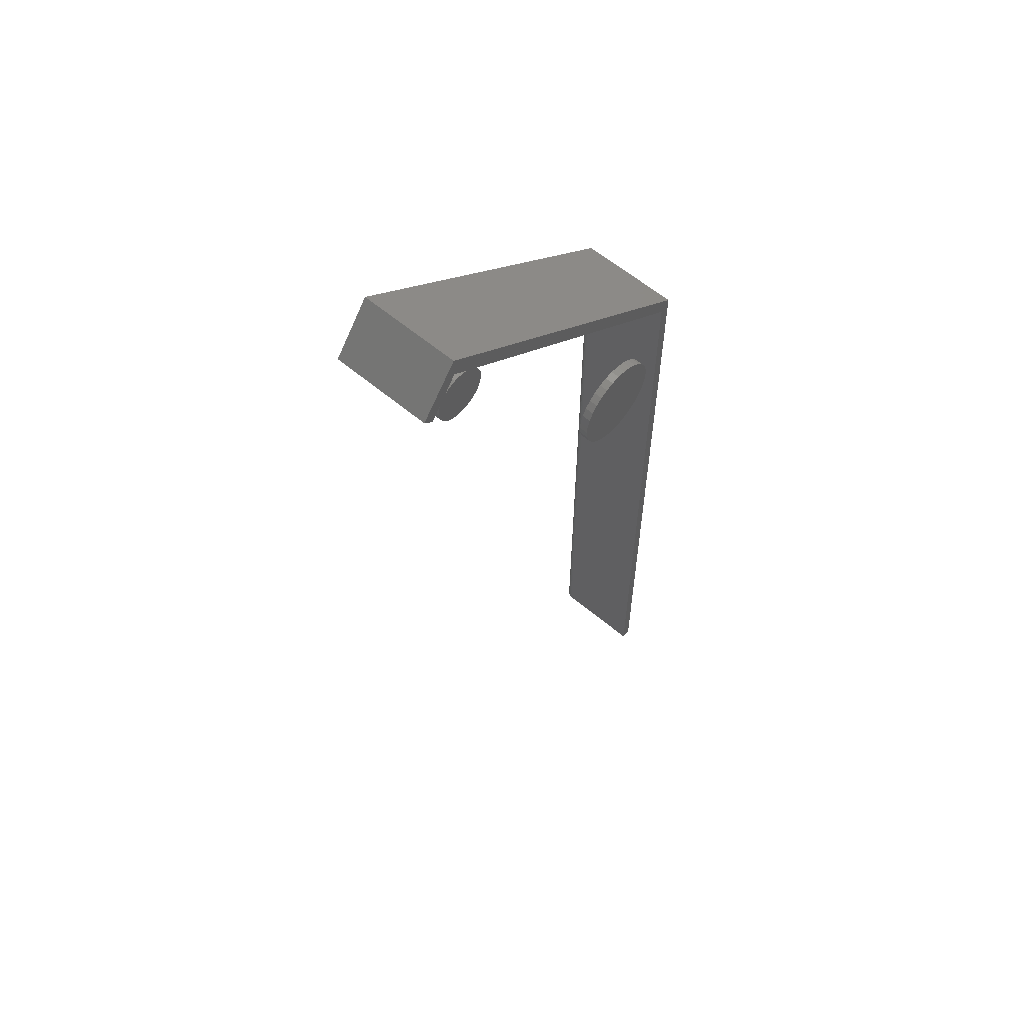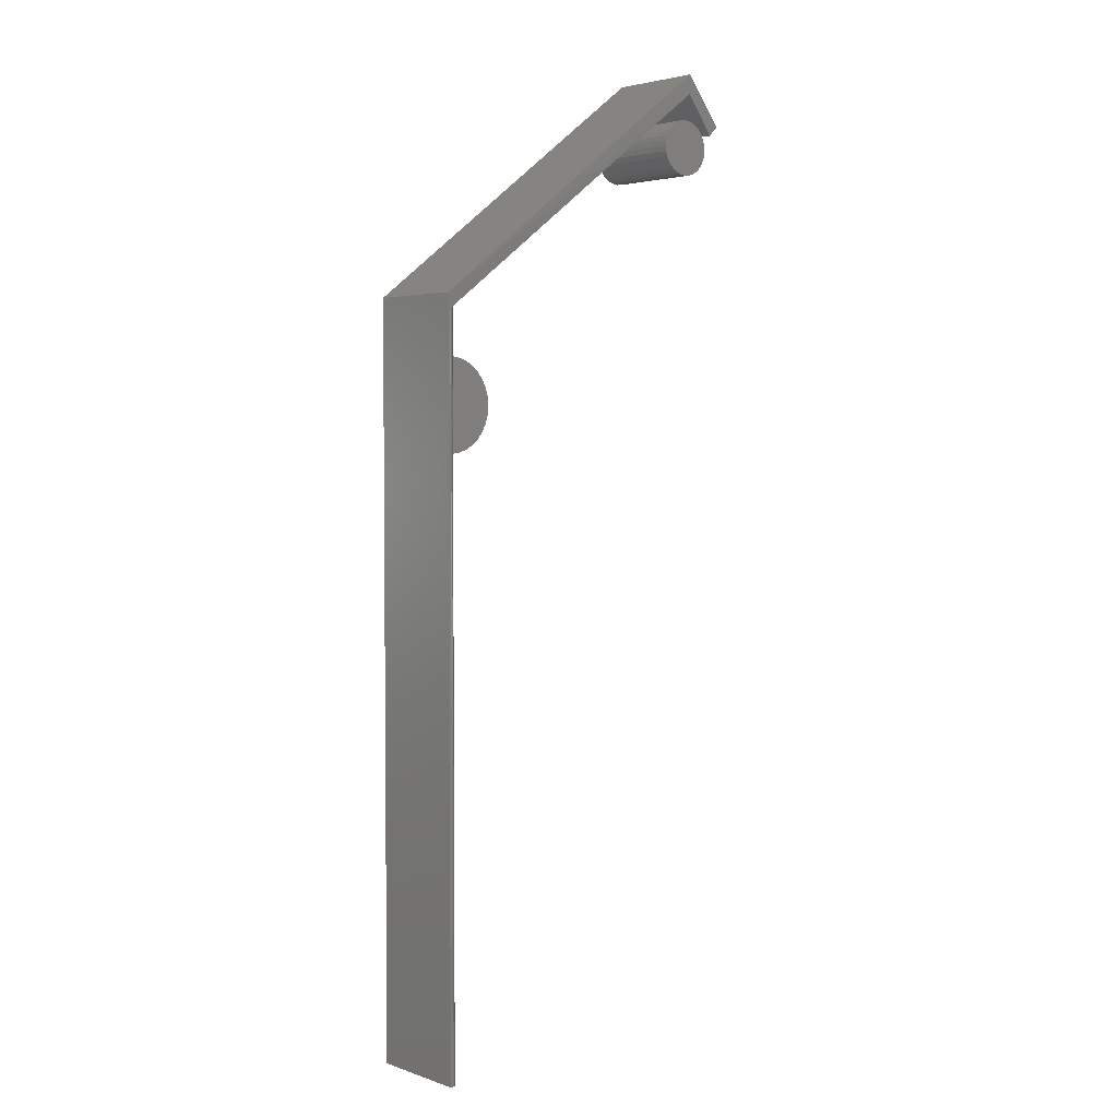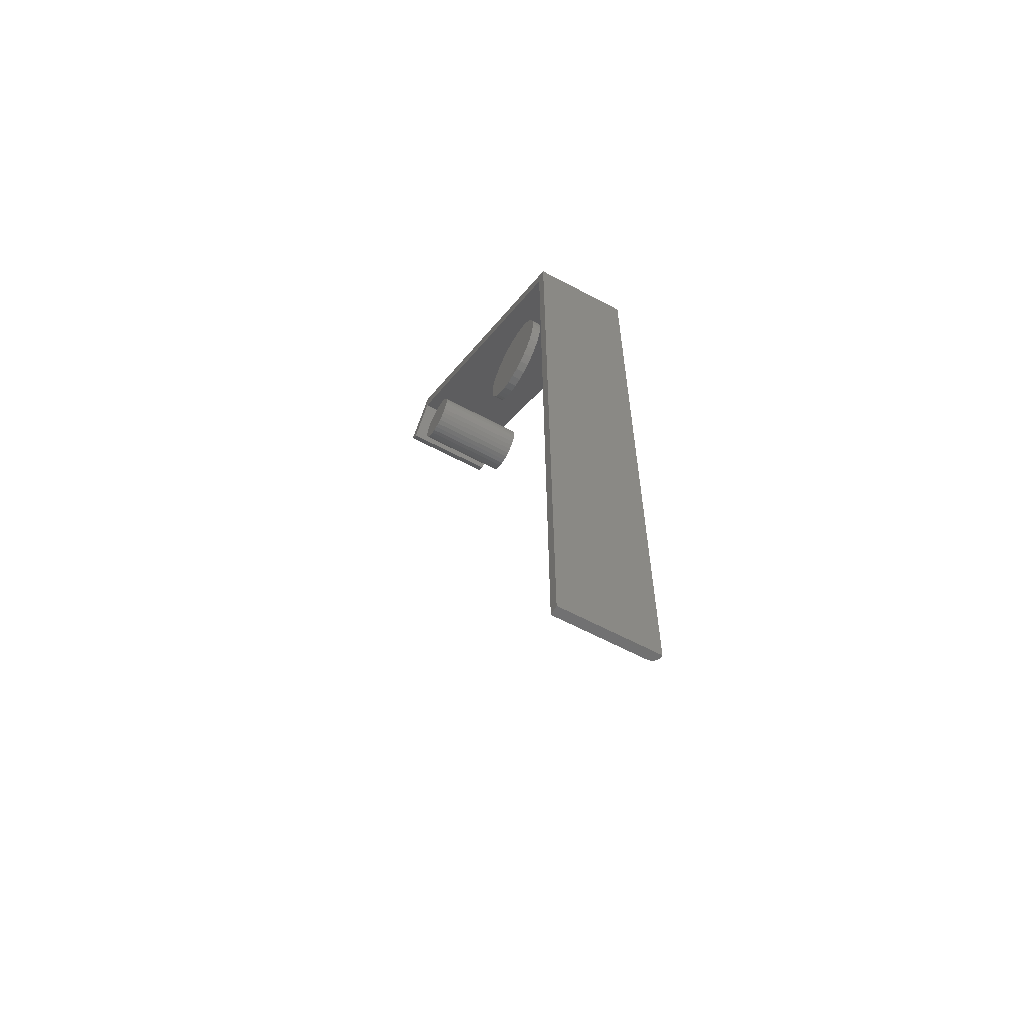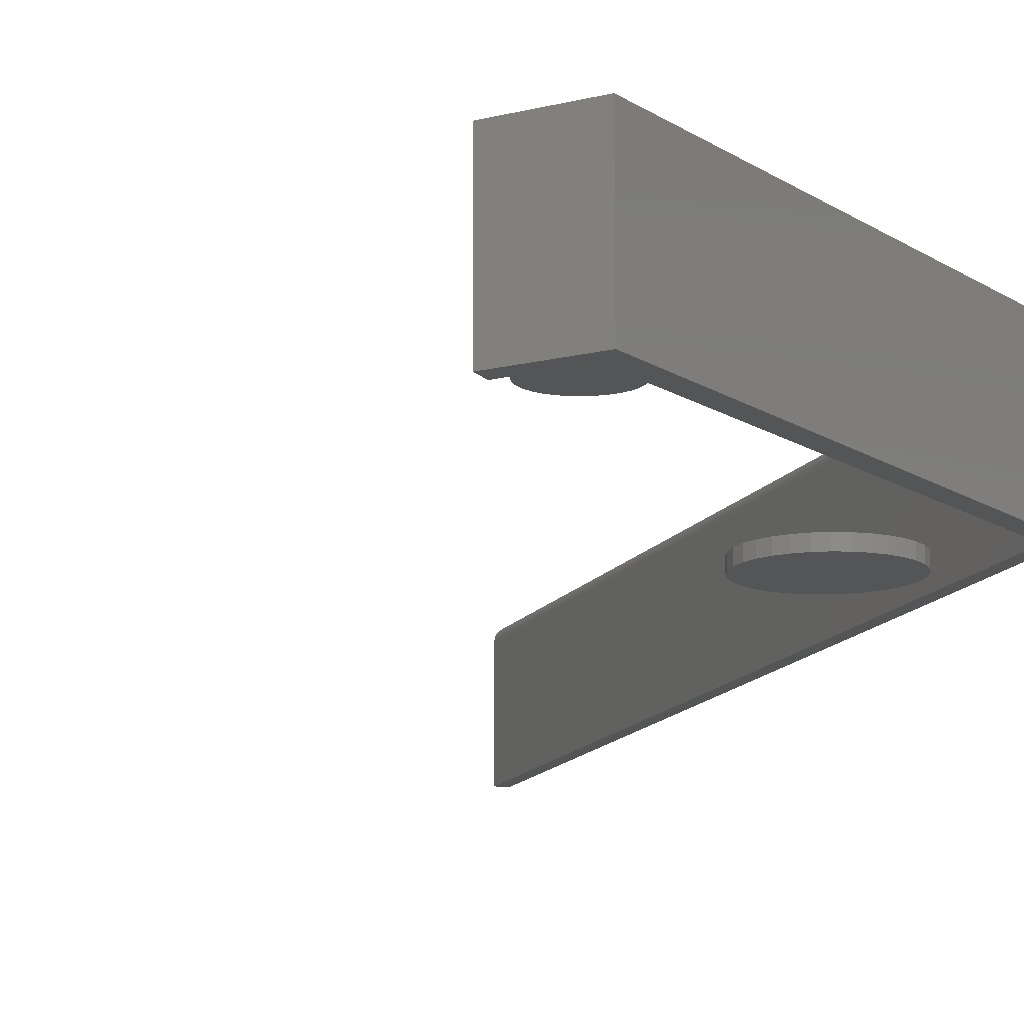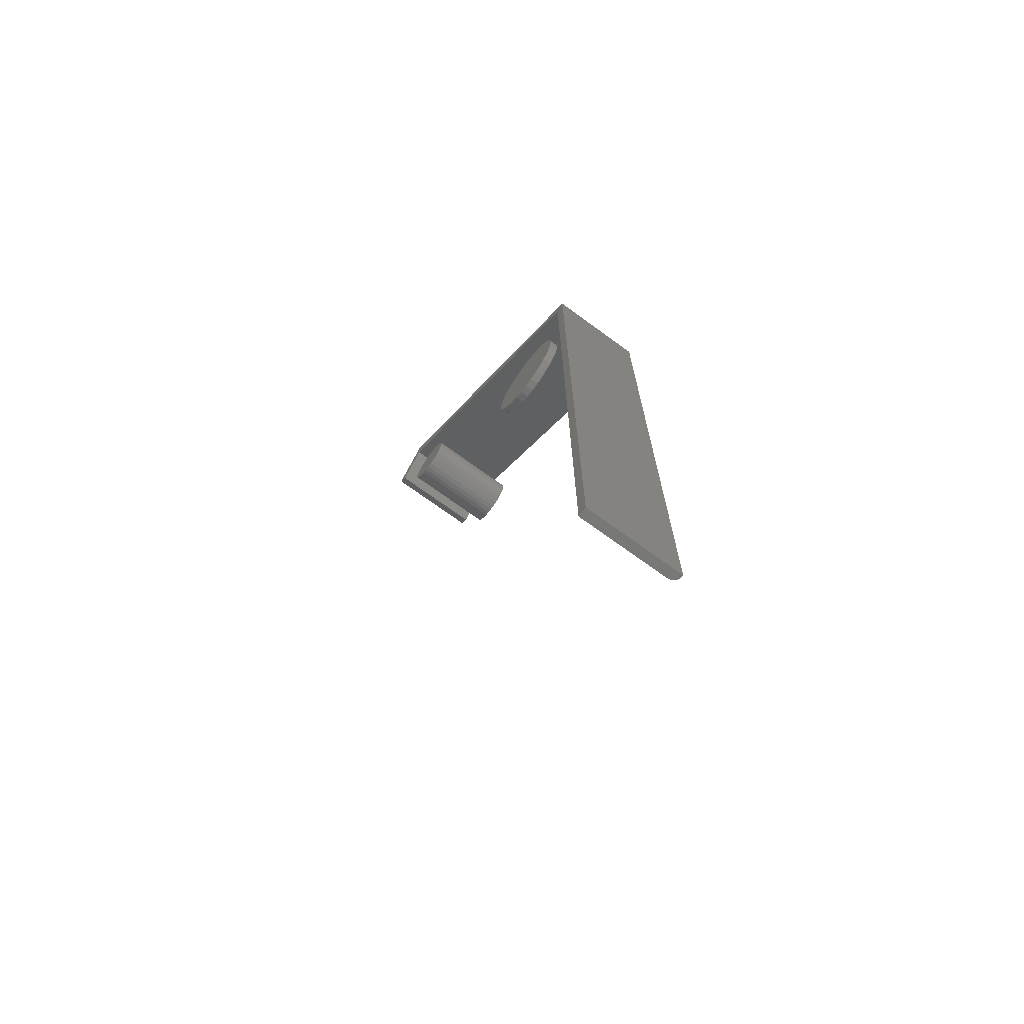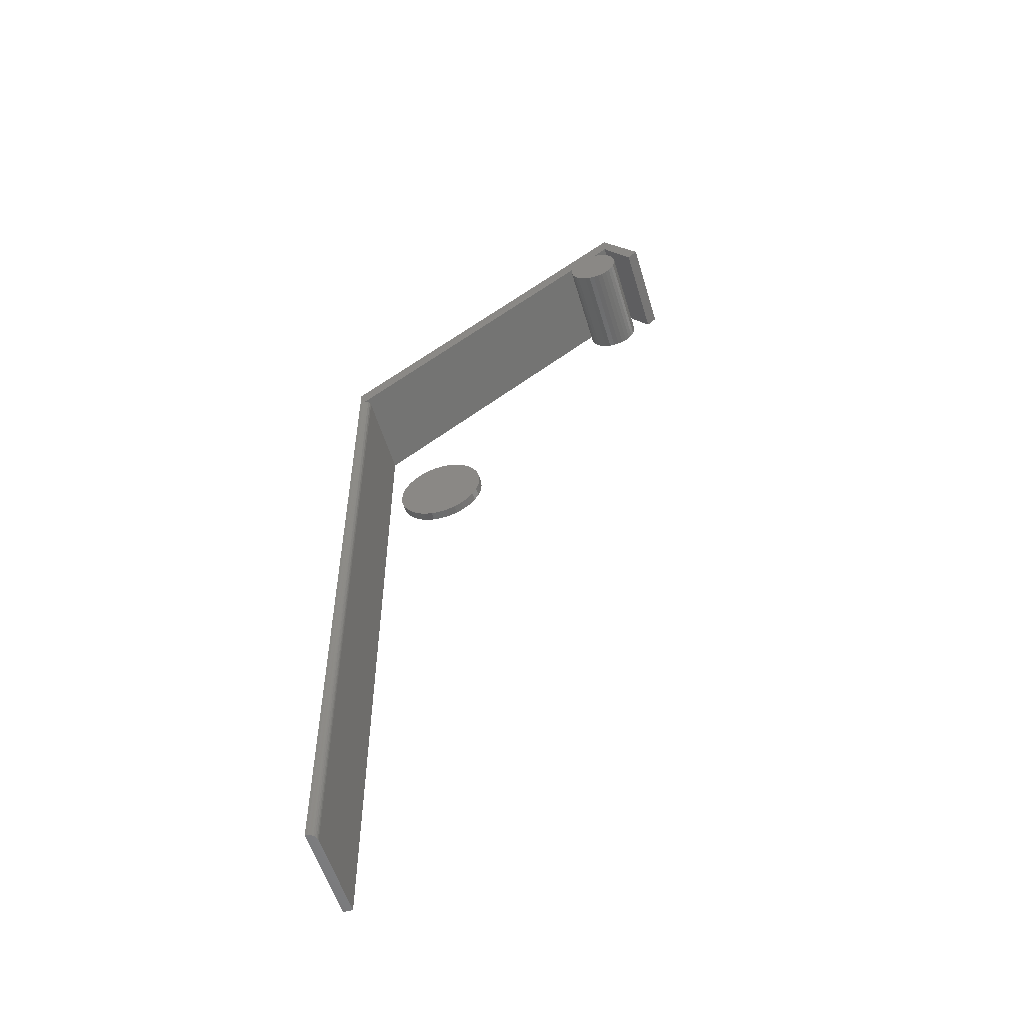
<metadata>
{"format":"stl","ext":"stl","renderer":"f3d","projection":"perspective","resolution":1024,"background":"white","views":[{"elev":59.9,"azim":-49.2,"up":"+Z"},{"elev":3.3,"azim":138.5,"up":"+Z"},{"elev":-61.3,"azim":61.4,"up":"+Z"},{"elev":-13.0,"azim":-20.0,"up":"+Y"},{"elev":-70.8,"azim":53.8,"up":"+Z"},{"elev":-55.3,"azim":-163.5,"up":"+Z"}]}
</metadata>
<code>
# stl→obj: 158 verts, 304 faces
v -0.7034 0.007812 0.4377
v -0.6988 0.007812 0.4373
v -0.6943 0.007812 0.4359
v -0.708 0.007812 0.4373
v -0.7124 0.007812 0.4359
v -0.6902 0.007812 0.4338
v -0.7165 0.007812 0.4338
v -0.6866 0.007812 0.4308
v -0.7201 0.007812 0.4308
v -0.6837 0.007812 0.4272
v -0.7231 0.007812 0.4272
v -0.6815 0.007812 0.4231
v -0.7253 0.007812 0.4231
v -0.6801 0.007812 0.4187
v -0.7266 0.007812 0.4187
v -0.7266 0.007812 0.4094
v -0.6815 0.007812 0.405
v -0.7253 0.007812 0.405
v -0.6837 0.007812 0.4009
v -0.7231 0.007812 0.4009
v -0.6866 0.007812 0.3973
v -0.7201 0.007812 0.3973
v -0.6902 0.007812 0.3944
v -0.7165 0.007812 0.3944
v -0.6943 0.007812 0.3922
v -0.7124 0.007812 0.3922
v -0.6988 0.007812 0.3908
v -0.7034 0.007812 0.3904
v -0.708 0.007812 0.3908
v -0.7271 0.007812 0.4141
v -0.6797 0.007812 0.4141
v -0.6801 0.007812 0.4094
v -0.6943 -0.07812 0.4359
v -0.6988 -0.07812 0.4373
v -0.7034 -0.07812 0.4377
v -0.708 -0.07812 0.4373
v -0.7124 -0.07812 0.4359
v -0.6902 -0.07812 0.4338
v -0.7165 -0.07812 0.4338
v -0.6866 -0.07812 0.4308
v -0.7201 -0.07812 0.4308
v -0.6837 -0.07812 0.4272
v -0.7231 -0.07812 0.4272
v -0.6815 -0.07812 0.4231
v -0.7253 -0.07812 0.4231
v -0.6801 -0.07812 0.4187
v -0.7266 -0.07812 0.4187
v -0.7253 -0.07812 0.405
v -0.6815 -0.07812 0.405
v -0.7266 -0.07812 0.4094
v -0.6837 -0.07812 0.4009
v -0.7231 -0.07812 0.4009
v -0.6866 -0.07812 0.3973
v -0.7201 -0.07812 0.3973
v -0.6902 -0.07812 0.3944
v -0.7165 -0.07812 0.3944
v -0.6943 -0.07812 0.3922
v -0.7124 -0.07812 0.3922
v -0.6988 -0.07812 0.3908
v -0.7034 -0.07812 0.3904
v -0.708 -0.07812 0.3908
v -0.6801 -0.07812 0.4094
v -0.6797 -0.07812 0.4141
v -0.7271 -0.07812 0.4141
v -0.553 -0.07812 0.1912
v -0.553 -0.08594 0.1912
v -0.5523 -0.07812 0.1992
v -0.5523 -0.08594 0.1992
v -0.5499 -0.07812 0.2069
v -0.5499 -0.08594 0.2069
v -0.5461 -0.07812 0.214
v -0.5461 -0.08594 0.214
v -0.541 -0.07812 0.2203
v -0.541 -0.08594 0.2203
v -0.5348 -0.07812 0.2254
v -0.5348 -0.08594 0.2254
v -0.5277 -0.07812 0.2292
v -0.5277 -0.08594 0.2292
v -0.5199 -0.07812 0.2315
v -0.5199 -0.08594 0.2315
v -0.5119 -0.07812 0.2323
v -0.5119 -0.08594 0.2323
v -0.5039 -0.07812 0.2315
v -0.5039 -0.08594 0.2315
v -0.4962 -0.07812 0.2292
v -0.4962 -0.08594 0.2292
v -0.4891 -0.07812 0.2254
v -0.4891 -0.08594 0.2254
v -0.4828 -0.07812 0.2203
v -0.4828 -0.08594 0.2203
v -0.4777 -0.07812 0.214
v -0.4777 -0.08594 0.214
v -0.4739 -0.07812 0.2069
v -0.4739 -0.08594 0.2069
v -0.4716 -0.07812 0.1992
v -0.4716 -0.08594 0.1992
v -0.4708 -0.07812 0.1912
v -0.4708 -0.08594 0.1912
v -0.4716 -0.07812 0.1832
v -0.4716 -0.08594 0.1832
v -0.4739 -0.07812 0.1755
v -0.4739 -0.08594 0.1755
v -0.4777 -0.07812 0.1684
v -0.4777 -0.08594 0.1684
v -0.4828 -0.07812 0.1621
v -0.4828 -0.08594 0.1621
v -0.4891 -0.07812 0.157
v -0.4891 -0.08594 0.157
v -0.4962 -0.07812 0.1532
v -0.4962 -0.08594 0.1532
v -0.5039 -0.07812 0.1509
v -0.5039 -0.08594 0.1509
v -0.5119 -0.07812 0.1501
v -0.5119 -0.08594 0.1501
v -0.5199 -0.07812 0.1509
v -0.5199 -0.08594 0.1509
v -0.5277 -0.07812 0.1532
v -0.5277 -0.08594 0.1532
v -0.5348 -0.07812 0.157
v -0.5348 -0.08594 0.157
v -0.541 -0.07812 0.1621
v -0.541 -0.08594 0.1621
v -0.5461 -0.07812 0.1684
v -0.5461 -0.08594 0.1684
v -0.5499 -0.07812 0.1755
v -0.5499 -0.08594 0.1755
v -0.5523 -0.07812 0.1832
v -0.5523 -0.08594 0.1832
v -0.7416 4.656e-19 0.4291
v -0.7164 5.122e-18 0.4627
v -0.7416 -0.08594 0.4291
v -0.7164 -0.08594 0.4627
v -0.7164 6.053e-18 0.4794
v -0.75 0 0.4375
v -0.448 2.468e-17 0.2781
v -0.448 2.389e-17 0.2639
v -0.4499 -0.0001056 0.2649
v -0.4511 -0.0003994 0.2658
v -0.4522 -0.0008725 0.2666
v -0.4564 -0.007812 -0.3594
v -0.4563 -0.006288 -0.3594
v -0.4551 -0.003472 -0.3594
v -0.4558 -0.004823 -0.3594
v -0.448 -0.08594 -0.3594
v -0.4564 -0.08594 -0.3594
v -0.4541 -0.002288 -0.3594
v -0.4529 -0.001317 -0.3594
v -0.4516 -0.0005947 -0.3594
v -0.4501 -0.0001501 -0.3594
v -0.448 -1.071e-17 -0.3594
v -0.4564 -0.08594 0.2697
v -0.4564 -0.007812 0.2697
v -0.4532 -0.001513 0.2674
v -0.4549 -0.003228 0.2686
v -0.456 -0.005394 0.2695
v -0.448 -0.08594 0.2781
v -0.7164 -0.08594 0.4794
v -0.75 -0.08594 0.4375
f 1 2 3
f 4 1 3
f 4 3 5
f 5 3 6
f 5 6 7
f 7 6 8
f 7 8 9
f 9 8 10
f 9 10 11
f 11 10 12
f 11 12 13
f 13 12 14
f 13 14 15
f 16 17 18
f 18 17 19
f 18 19 20
f 20 19 21
f 20 21 22
f 22 21 23
f 22 23 24
f 24 23 25
f 24 25 26
f 26 25 27
f 26 27 28
f 26 28 29
f 15 14 30
f 30 14 31
f 30 31 16
f 16 31 32
f 16 32 17
f 33 34 35
f 33 35 36
f 37 33 36
f 38 33 37
f 39 38 37
f 40 38 39
f 41 40 39
f 42 40 41
f 43 42 41
f 44 42 43
f 45 44 43
f 46 44 45
f 47 46 45
f 48 49 50
f 51 49 48
f 52 51 48
f 53 51 52
f 54 53 52
f 55 53 54
f 56 55 54
f 57 55 56
f 58 57 56
f 59 57 58
f 60 59 58
f 61 60 58
f 49 62 50
f 50 62 63
f 50 63 64
f 64 63 46
f 64 46 47
f 64 30 50
f 50 30 16
f 50 16 48
f 48 16 18
f 48 18 52
f 52 18 20
f 52 20 54
f 54 20 22
f 54 22 56
f 56 22 24
f 56 24 58
f 58 24 26
f 58 26 61
f 61 26 29
f 61 29 60
f 60 29 28
f 60 28 59
f 59 28 27
f 59 27 57
f 57 27 25
f 57 25 55
f 55 25 23
f 55 23 53
f 53 23 21
f 53 21 51
f 51 21 19
f 51 19 49
f 49 19 17
f 49 17 62
f 62 17 32
f 62 32 63
f 63 32 31
f 63 31 46
f 46 31 14
f 46 14 44
f 44 14 12
f 44 12 42
f 42 12 10
f 42 10 40
f 40 10 8
f 40 8 38
f 38 8 6
f 38 6 33
f 33 6 3
f 33 3 34
f 34 3 2
f 34 2 35
f 35 2 1
f 35 1 36
f 36 1 4
f 36 4 37
f 37 4 5
f 37 5 39
f 39 5 7
f 39 7 41
f 41 7 9
f 41 9 43
f 43 9 11
f 43 11 45
f 45 11 13
f 45 13 47
f 47 13 15
f 47 15 64
f 64 15 30
f 65 66 67
f 67 66 68
f 67 68 69
f 69 68 70
f 69 70 71
f 71 70 72
f 71 72 73
f 73 72 74
f 73 74 75
f 75 74 76
f 75 76 77
f 77 76 78
f 77 78 79
f 79 78 80
f 79 80 81
f 81 80 82
f 81 82 83
f 83 82 84
f 83 84 85
f 85 84 86
f 85 86 87
f 87 86 88
f 87 88 89
f 89 88 90
f 89 90 91
f 91 90 92
f 91 92 93
f 93 92 94
f 93 94 95
f 95 94 96
f 95 96 97
f 97 96 98
f 97 98 99
f 99 98 100
f 99 100 101
f 101 100 102
f 101 102 103
f 103 102 104
f 103 104 105
f 105 104 106
f 105 106 107
f 107 106 108
f 107 108 109
f 109 108 110
f 109 110 111
f 111 110 112
f 111 112 113
f 113 112 114
f 113 114 115
f 115 114 116
f 115 116 117
f 117 116 118
f 117 118 119
f 119 118 120
f 119 120 121
f 121 120 122
f 121 122 123
f 123 122 124
f 123 124 125
f 125 124 126
f 125 126 127
f 127 126 128
f 127 128 65
f 65 128 66
f 77 79 81
f 77 81 83
f 85 77 83
f 75 77 85
f 87 75 85
f 73 75 87
f 89 73 87
f 71 73 89
f 91 71 89
f 69 71 91
f 93 69 91
f 67 69 93
f 95 67 93
f 101 125 99
f 123 125 101
f 103 123 101
f 121 123 103
f 105 121 103
f 119 121 105
f 107 119 105
f 117 119 107
f 109 117 107
f 115 117 109
f 113 115 109
f 111 113 109
f 125 127 99
f 99 127 65
f 99 65 97
f 97 65 67
f 97 67 95
f 129 130 131
f 131 130 132
f 133 130 134
f 130 129 134
f 135 136 137
f 135 137 138
f 135 138 139
f 135 139 130
f 135 130 133
f 140 141 142
f 142 141 143
f 144 145 140
f 144 140 142
f 144 142 146
f 144 146 147
f 144 147 148
f 144 148 149
f 144 149 150
f 151 152 145
f 145 152 140
f 130 139 153
f 130 153 154
f 130 154 155
f 130 155 152
f 130 152 151
f 130 151 132
f 156 135 157
f 157 135 133
f 144 150 156
f 156 150 136
f 156 136 135
f 136 149 137
f 136 150 149
f 149 138 137
f 153 146 154
f 154 146 142
f 154 142 143
f 154 143 155
f 138 149 139
f 139 149 148
f 139 148 153
f 153 148 147
f 153 147 146
f 140 152 141
f 141 152 155
f 141 155 143
f 145 156 151
f 145 144 156
f 132 151 156
f 132 156 157
f 132 157 158
f 132 158 131
f 133 134 157
f 157 134 158
f 134 129 158
f 158 129 131
f 82 80 78
f 84 82 78
f 84 78 86
f 86 78 76
f 86 76 88
f 88 76 74
f 88 74 90
f 90 74 72
f 90 72 92
f 92 72 70
f 92 70 94
f 94 70 68
f 94 68 96
f 100 126 102
f 102 126 124
f 102 124 104
f 104 124 122
f 104 122 106
f 106 122 120
f 106 120 108
f 108 120 118
f 108 118 110
f 110 118 116
f 110 116 114
f 110 114 112
f 96 68 98
f 98 68 66
f 98 66 100
f 100 66 128
f 100 128 126

</code>
